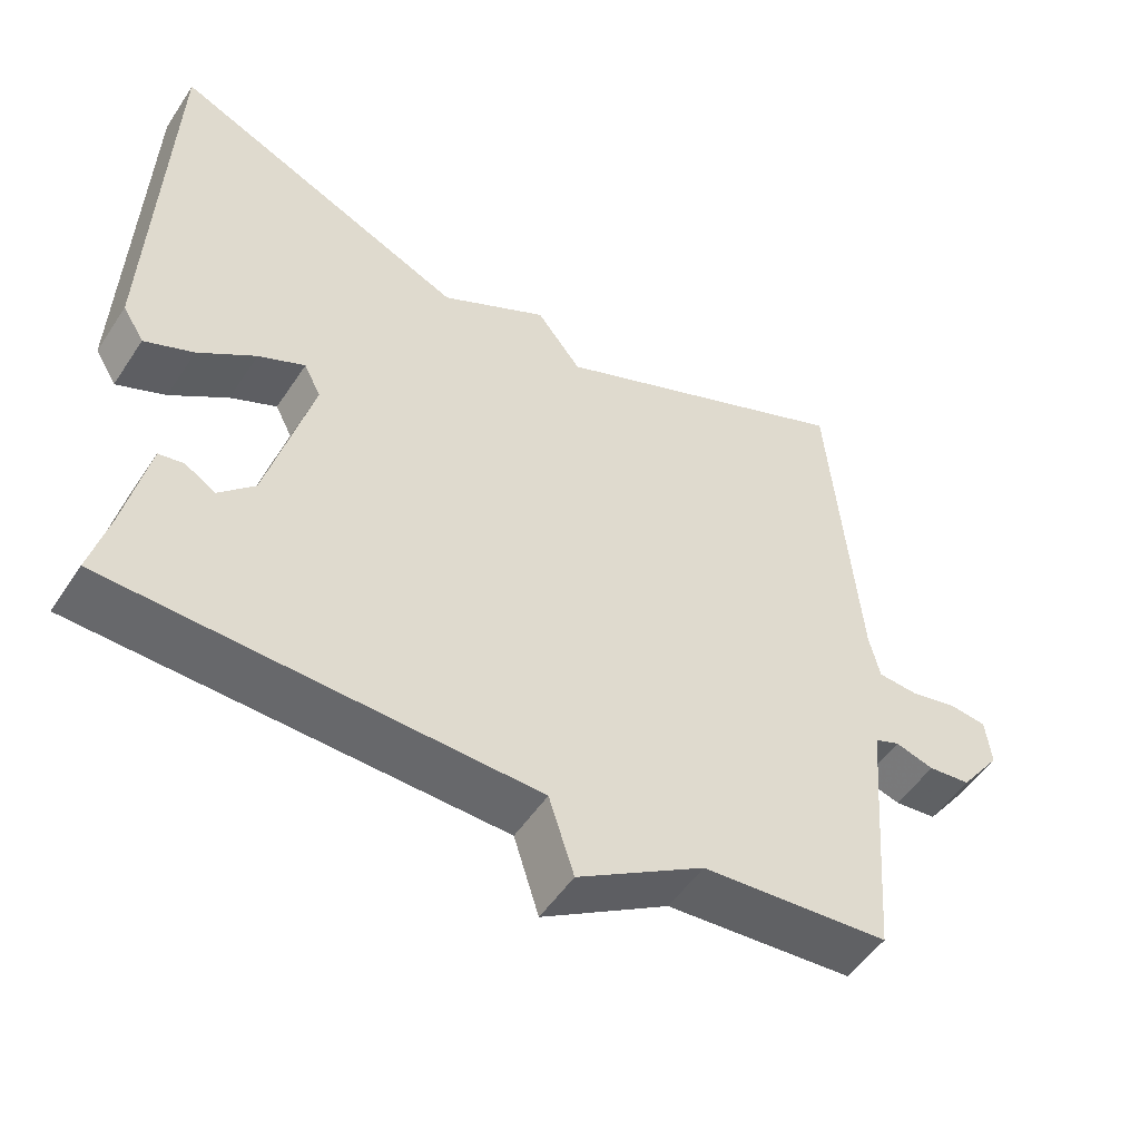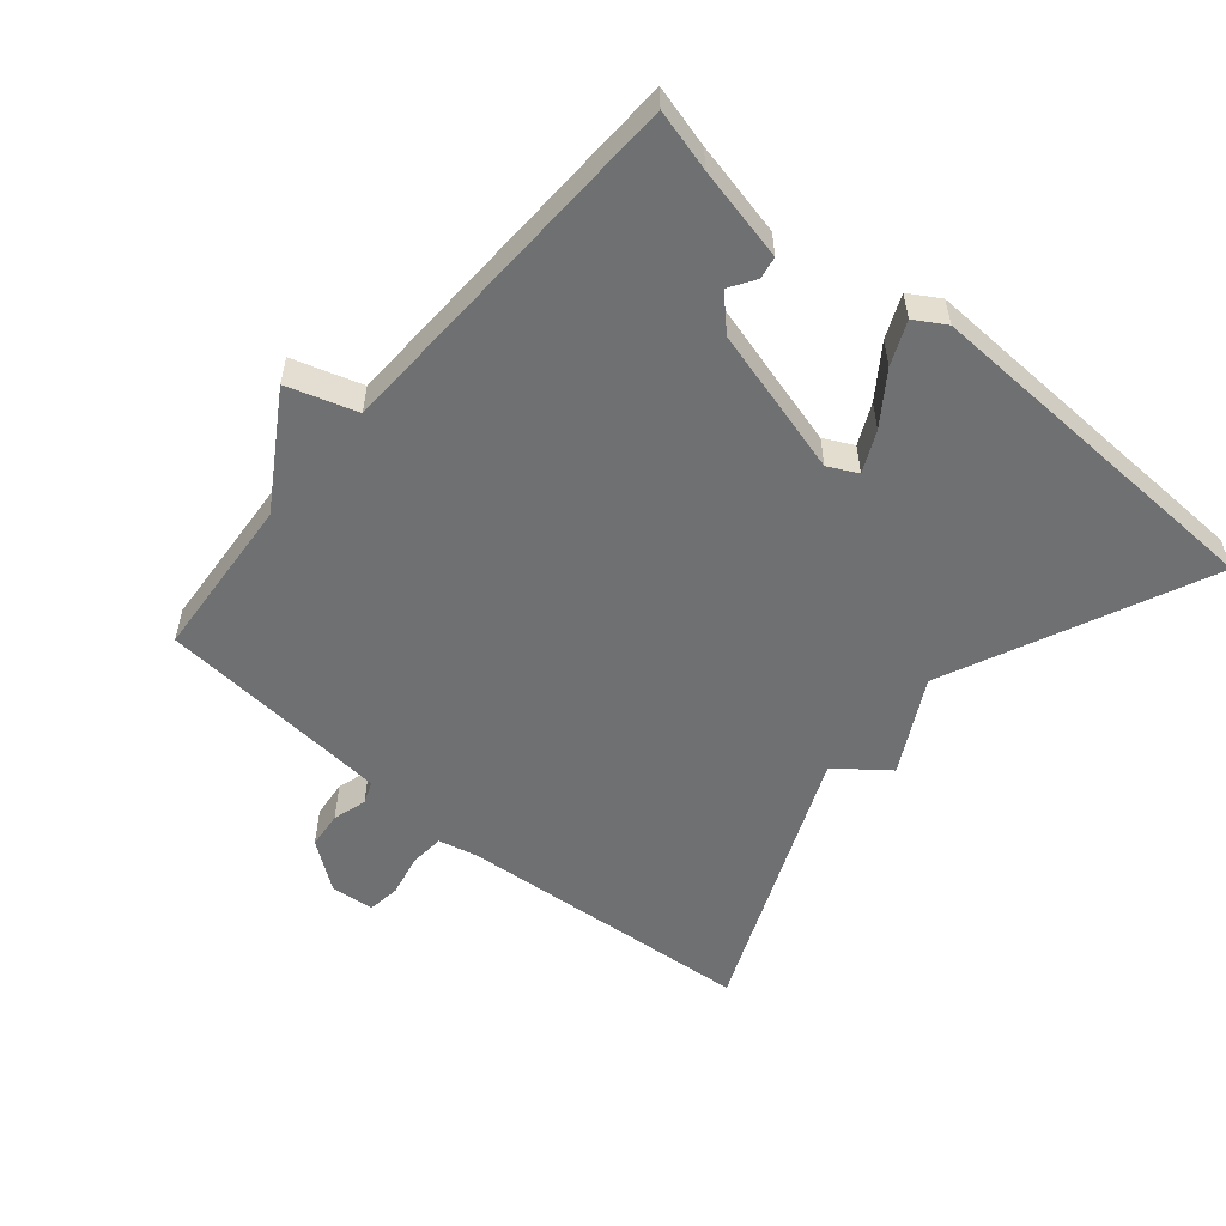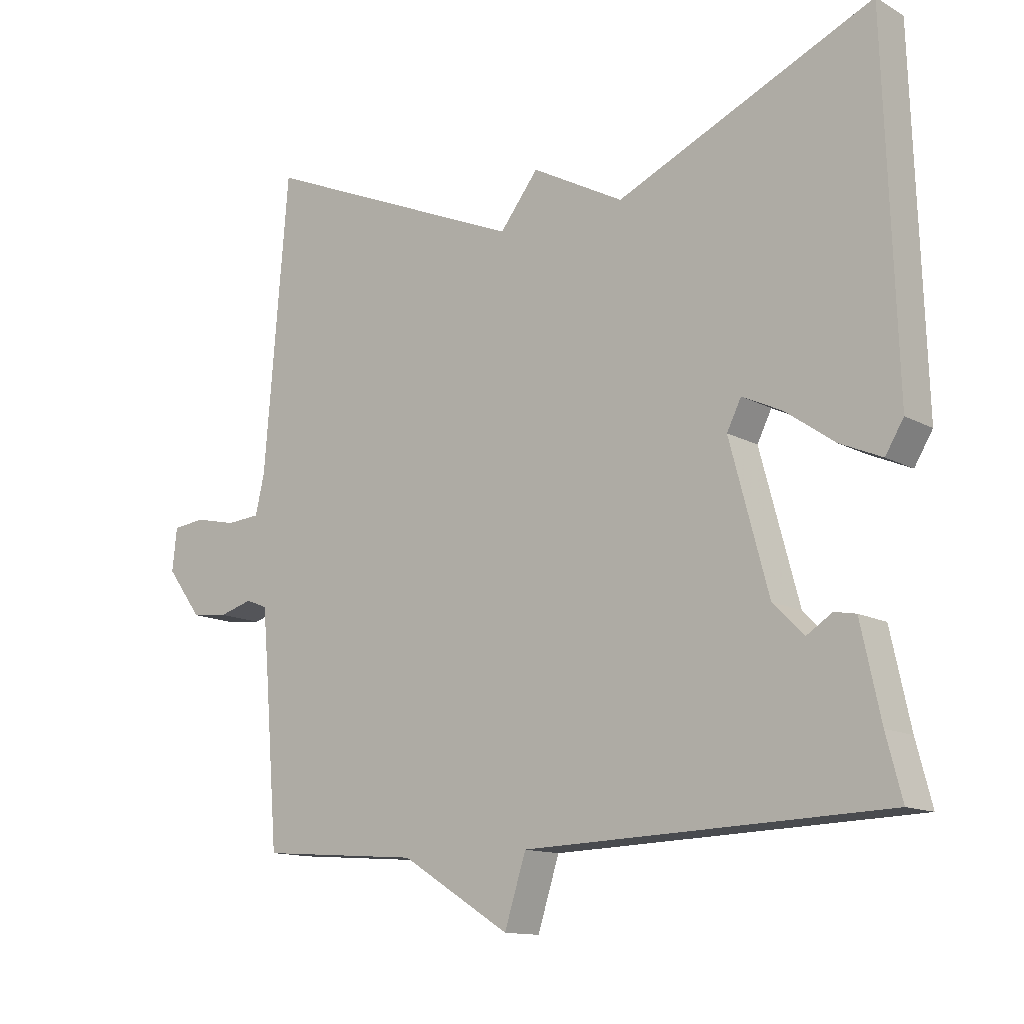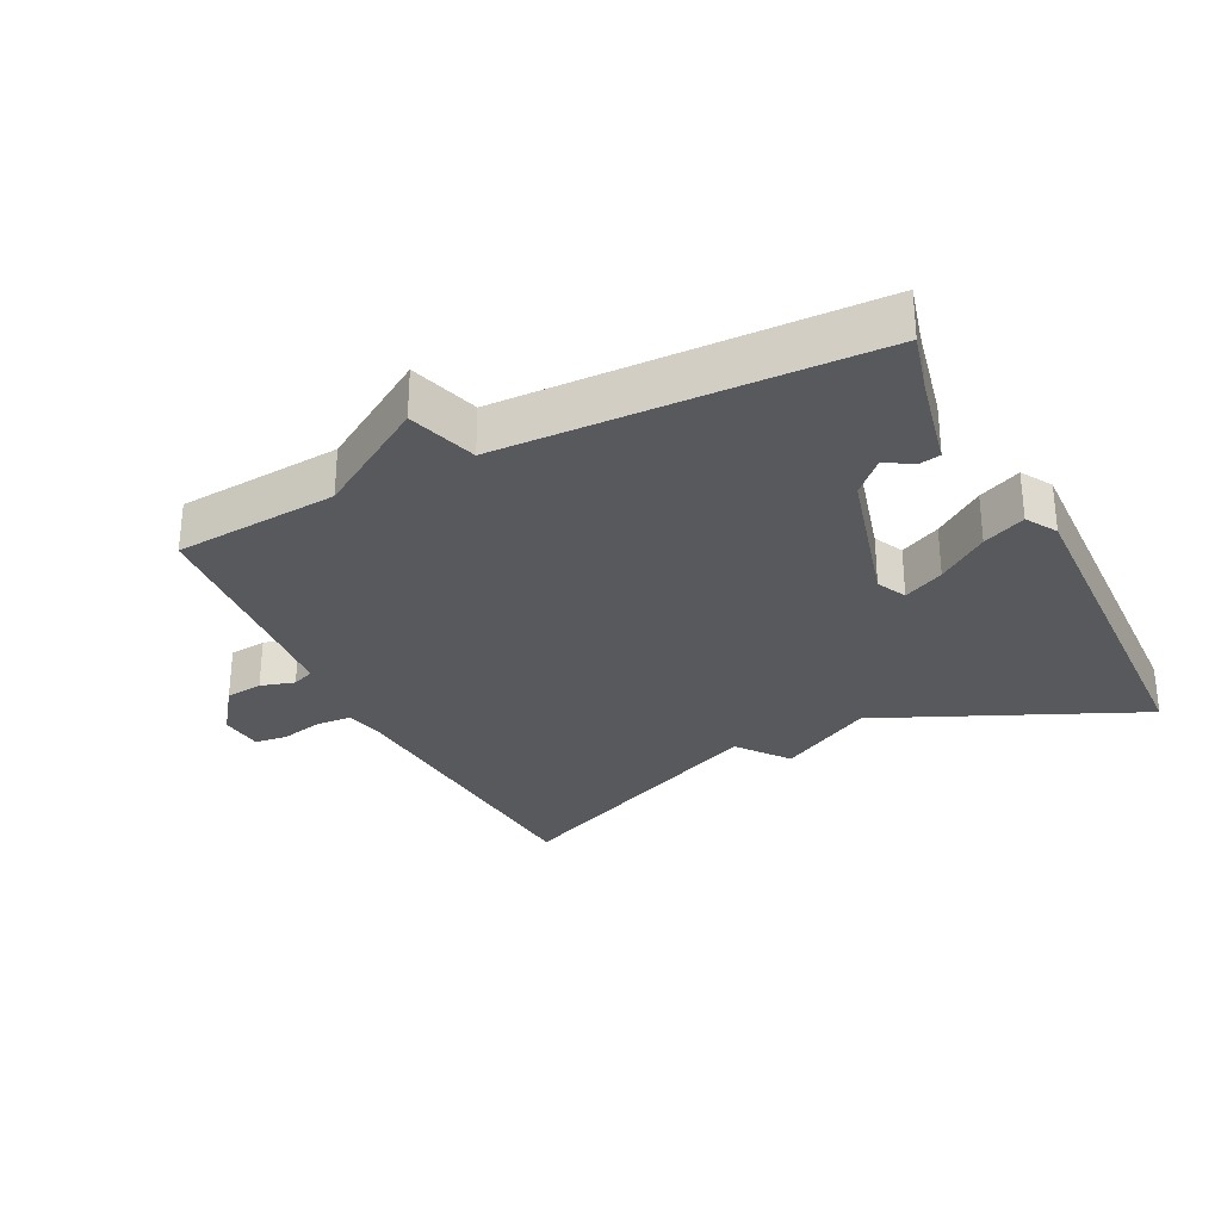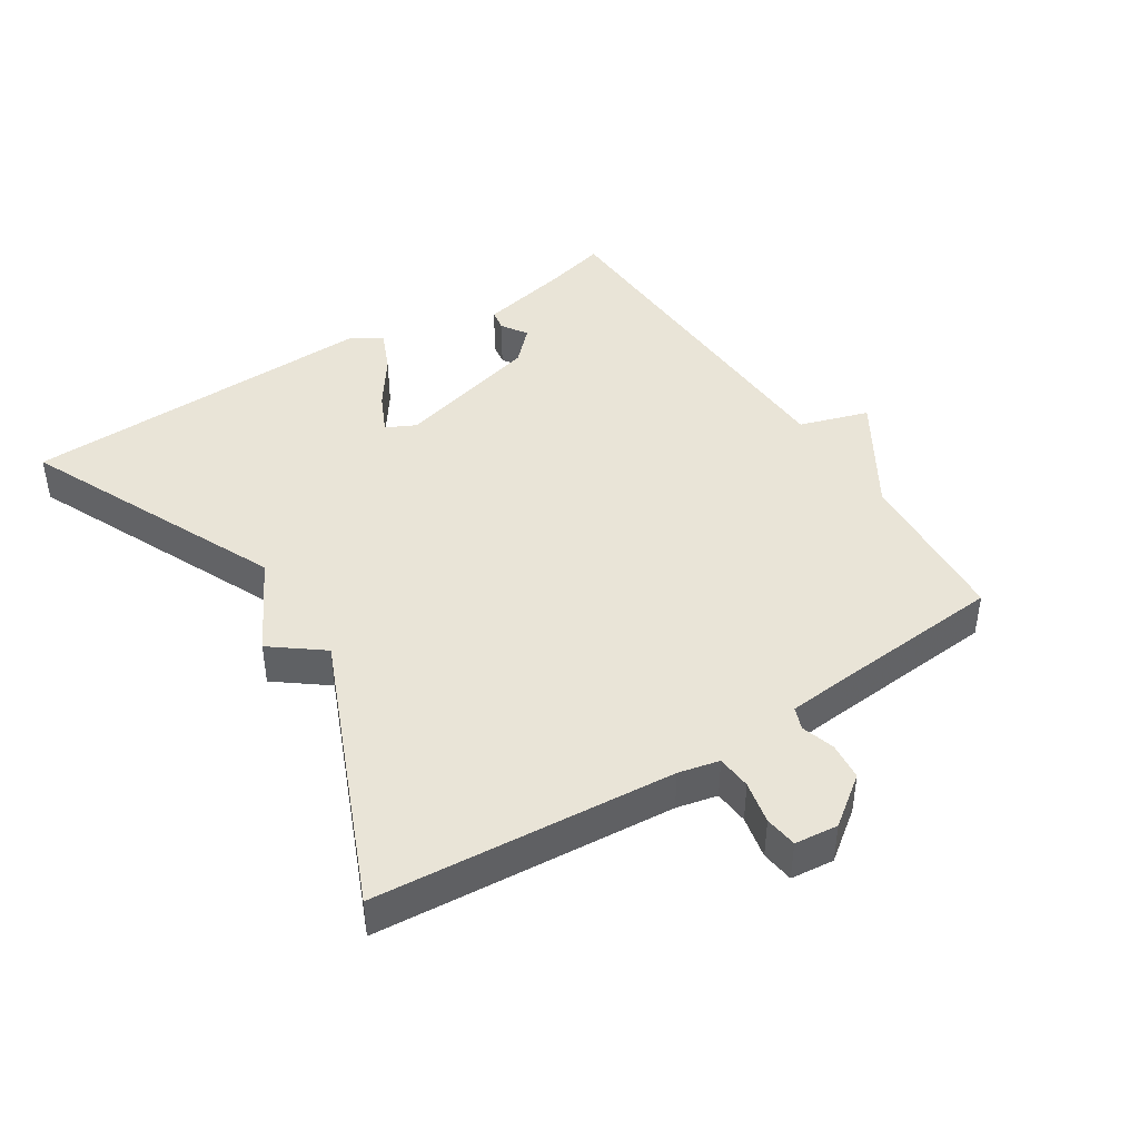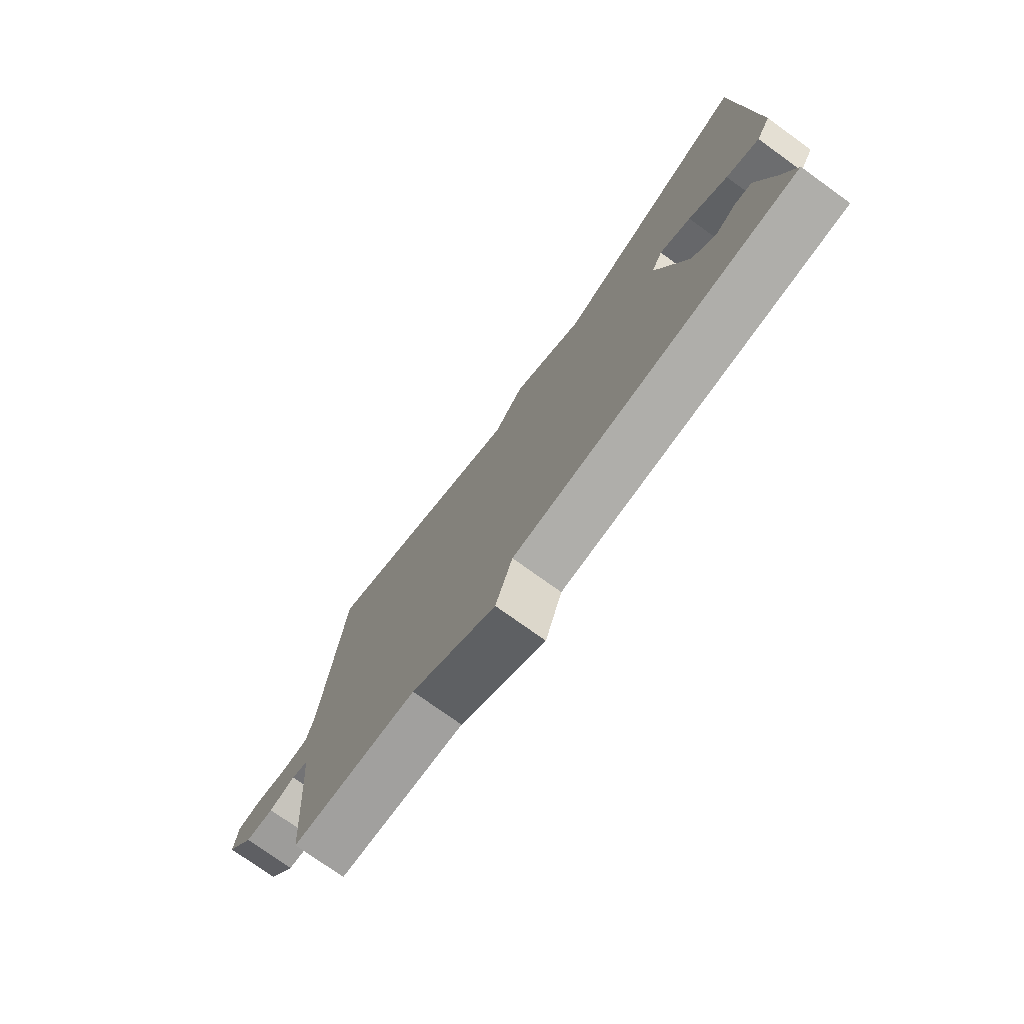
<metadata>
{"format":"obj","ext":"obj","renderer":"f3d","projection":"perspective","resolution":1024,"background":"white","views":[{"elev":-51.6,"azim":-32.5,"up":"+Z"},{"elev":-54.8,"azim":-130.3,"up":"+Y"},{"elev":-12.9,"azim":-141.5,"up":"+Z"},{"elev":-30.1,"azim":-153.3,"up":"+Y"},{"elev":43.2,"azim":57.1,"up":"+Y"},{"elev":-75.8,"azim":-125.7,"up":"+Z"}]}
</metadata>
<code>
v -0.5 0.07 0.5
v -0.108 0.07 0.325
v 0.033 0.07 0.401
v 0.092 0.07 0.325
v 0.5 0.07 0.5
v 0.537 0.07 0.052
v 0.551 0.07 -0.009
v 0.603 0.07 -0.013
v 0.667 0.07 0.001
v 0.716 0.07 -0.005
v 0.723 0.07 -0.07
v 0.669 0.07 -0.143
v 0.613 0.07 -0.149
v 0.562 0.07 -0.134
v 0.529 0.07 -0.147
v 0.521 0.07 -0.236
v 0.5 0.07 -0.5
v 0.253 0.07 -0.519
v 0.086 0.07 -0.623
v 0.053 0.07 -0.519
v -0.5 0.07 -0.5
v -0.476 0.07 -0.408
v -0.446 0.07 -0.269
v -0.413 0.07 -0.263
v -0.374 0.07 -0.288
v -0.327 0.07 -0.241
v -0.268 0.07 -0.02
v -0.29 0.07 0.024
v -0.351 0.07 -0.005
v -0.426 0.07 -0.058
v -0.49 0.07 -0.086
v -0.518 0.07 -0.04
v -0.5 0 0.5
v -0.108 0 0.325
v 0.033 0 0.401
v 0.092 0 0.325
v 0.5 0 0.5
v 0.537 0 0.052
v 0.551 0 -0.009
v 0.603 0 -0.013
v 0.667 0 0.001
v 0.716 0 -0.005
v 0.723 0 -0.07
v 0.669 0 -0.143
v 0.613 0 -0.149
v 0.562 0 -0.134
v 0.529 0 -0.147
v 0.521 0 -0.236
v 0.5 0 -0.5
v 0.253 0 -0.519
v 0.086 0 -0.623
v 0.053 0 -0.519
v -0.5 0 -0.5
v -0.476 0 -0.408
v -0.446 0 -0.269
v -0.413 0 -0.263
v -0.374 0 -0.288
v -0.327 0 -0.241
v -0.268 0 -0.02
v -0.29 0 0.024
v -0.351 0 -0.005
v -0.426 0 -0.058
v -0.49 0 -0.086
v -0.518 0 -0.04
f 32 1 2
f 31 32 2
f 30 31 2
f 29 30 2
f 2 3 4
f 29 2 4
f 28 29 4
f 4 5 6
f 28 4 6
f 27 28 6
f 26 27 6 7
f 25 26 7 8
f 22 23 24 25
f 25 8 9
f 22 25 9
f 21 22 9
f 20 21 9
f 18 19 20
f 16 17 18 20
f 15 16 20
f 15 20 9
f 9 10 11
f 15 9 11
f 14 15 11
f 11 12 13 14
f 34 33 64
f 34 64 63
f 34 63 62
f 34 62 61
f 36 35 34
f 36 34 61
f 36 61 60
f 38 37 36
f 38 36 60
f 38 60 59
f 39 38 59 58
f 40 39 58 57
f 57 56 55 54
f 41 40 57
f 41 57 54
f 41 54 53
f 41 53 52
f 52 51 50
f 52 50 49 48
f 52 48 47
f 41 52 47
f 43 42 41
f 43 41 47
f 43 47 46
f 46 45 44 43
f 1 33 34 2
f 2 34 35 3
f 3 35 36 4
f 4 36 37 5
f 5 37 38 6
f 6 38 39 7
f 7 39 40 8
f 8 40 41 9
f 9 41 42 10
f 10 42 43 11
f 11 43 44 12
f 12 44 45 13
f 13 45 46 14
f 14 46 47 15
f 15 47 48 16
f 16 48 49 17
f 17 49 50 18
f 18 50 51 19
f 19 51 52 20
f 20 52 53 21
f 21 53 54 22
f 22 54 55 23
f 23 55 56 24
f 24 56 57 25
f 25 57 58 26
f 26 58 59 27
f 27 59 60 28
f 28 60 61 29
f 29 61 62 30
f 30 62 63 31
f 31 63 64 32
f 32 64 33 1

</code>
